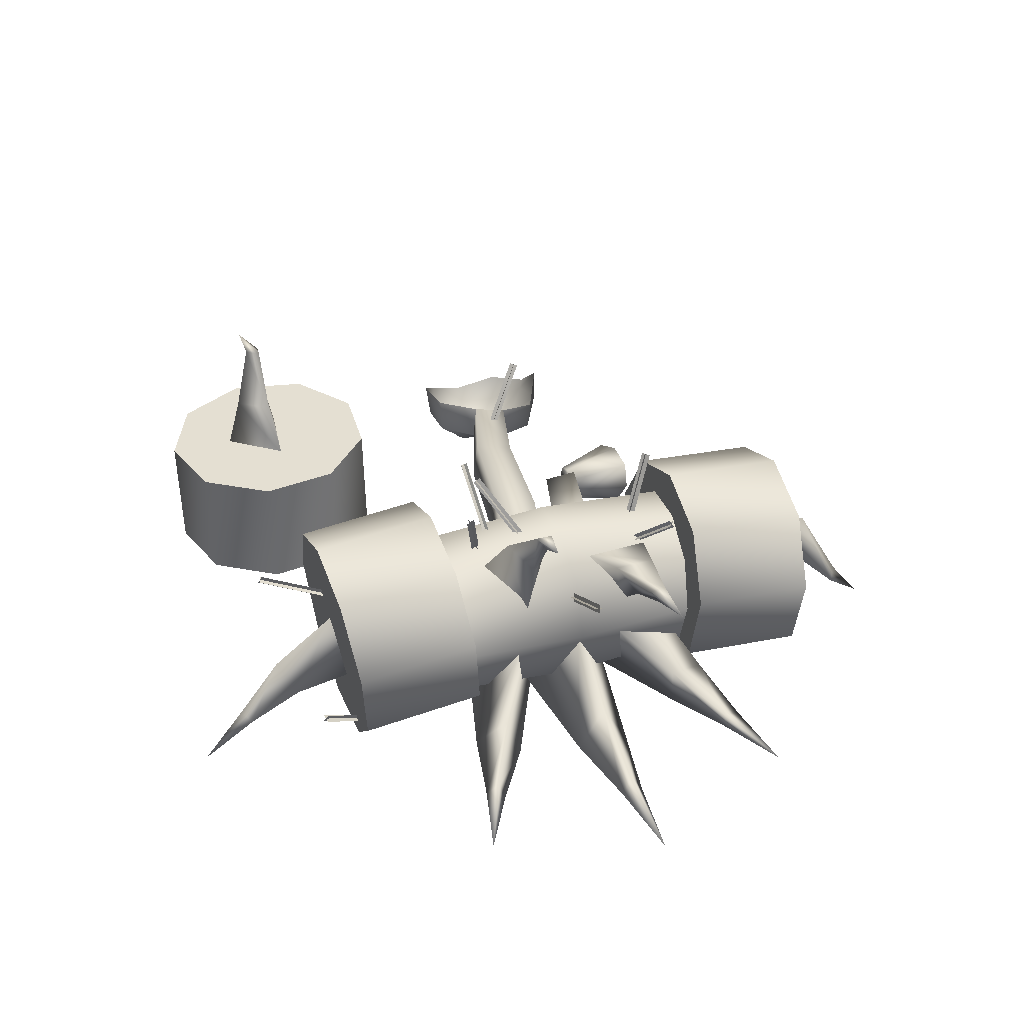
<metadata>
{"format":"obj","ext":"obj","renderer":"f3d","projection":"perspective","resolution":1024,"background":"white","views":[{"elev":34.2,"azim":69.9,"up":"+Y"}]}
</metadata>
<code>
o ruinedcatapult
v -1.999 0.2134 -1.129
v -2.093 0.5972 -1.079
v -2.051 0.659 -1.47
v 0.0956 0.9411 -1.109
v 0.2534 0.5082 -1.103
v -1.002 0.3705 -1.287
v -1.024 0.8131 -1.22
v -1.957 0.2751 -1.521
v -2.051 0.659 -1.47
v 0.04234 0.8639 -0.6196
v 0.0956 0.9411 -1.109
v -1.024 0.8131 -1.22
v -1.072 0.7436 -0.7795
v -2.051 0.659 -1.47
v -2.093 0.5972 -1.079
v 0.2001 0.431 -0.614
v 0.04234 0.8639 -0.6196
v -1.072 0.7436 -0.7795
v -1.05 0.301 -0.847
v -2.093 0.5972 -1.079
v -1.999 0.2134 -1.129
v 0.2534 0.5082 -1.103
v 0.2001 0.431 -0.614
v -1.05 0.301 -0.847
v -1.002 0.3705 -1.287
v -1.999 0.2134 -1.129
v -1.957 0.2751 -1.521
v -2.08 0.582 -2.26
v -2.342 0.7187 -2.203
v -2.31 0.5265 -1.477
v -2.16 0.4473 -1.486
v -1.983 0.2974 -2.253
v -2.11 0.285 -1.494
v -1.983 0.2974 -2.253
v -2.107 0.03154 -2.184
v -2.379 -0.05973 -2.096
v -2.342 0.7187 -2.203
v -2.08 0.582 -2.26
v -2.641 0.07702 -2.038
v -2.739 0.3617 -2.046
v -2.615 0.6275 -2.114
v -3.67 0.9388 -0.5971
v -3.609 0.5534 -0.5349
v -2.324 1.206 -0.15
v -2.339 0.7556 -0.09424
v -1.12 1.114 0.006016
v -1.231 0.6168 0.04578
v 0.1168 0.9691 0.3454
v 0.179 0.4477 0.3624
v -3.584 0.8881 -0.9808
v -3.67 0.9388 -0.5971
v -2.223 1.148 -0.5891
v -2.324 1.206 -0.15
v -1.007 1.049 -0.4879
v -1.12 1.114 0.006016
v 0.2429 0.897 -0.2034
v 0.1168 0.9691 0.3454
v -3.524 0.5033 -0.9137
v -3.584 0.8881 -0.9808
v -2.238 0.6979 -0.5333
v -2.223 1.148 -0.5891
v -1.118 0.552 -0.4482
v -1.007 1.049 -0.4879
v 0.3051 0.3756 -0.1864
v 0.2429 0.897 -0.2034
v 0.3051 0.3756 -0.1864
v 0.179 0.4477 0.3624
v -1.118 0.552 -0.4482
v -1.231 0.6168 0.04578
v -2.238 0.6979 -0.5333
v -2.339 0.7556 -0.09424
v -3.524 0.5033 -0.9137
v -3.609 0.5534 -0.5349
v -2.107 0.03154 -2.184
v -1.983 0.2974 -2.253
v -2.11 0.285 -1.494
v -2.19 0.1346 -1.496
v -2.379 -0.05973 -2.096
v -2.352 0.08423 -1.491
v -2.641 0.07702 -2.038
v -2.379 -0.05973 -2.096
v -2.352 0.08423 -1.491
v -2.502 0.1634 -1.481
v -2.739 0.3617 -2.046
v -2.552 0.3258 -1.473
v -2.473 0.4762 -1.471
v -2.552 0.3258 -1.473
v -2.31 0.5265 -1.477
v -2.342 0.7187 -2.203
v -2.615 0.6275 -2.114
v -2.739 0.3617 -2.046
v -1.957 0.2751 -1.521
v 1.179 2.061 0.001872
v 1.155 1.971 1.524
v 1.646 1.623 1.526
v 0.6532 0.1505 -1.507
v 0.6265 0.06041 0.001329
v 0.1532 0.4981 -1.508
v 0.07594 0.4425 0.001432
v -0.04407 1.061 -1.508
v -0.1397 1.061 0.0016
v 0.1239 1.623 -1.509
v 0.04646 1.679 0.001768
v 0.5802 1.971 -1.51
v 0.5478 2.061 0.001872
v 1.155 1.971 -1.51
v 1.179 2.061 0.001872
v 1.155 1.971 1.524
v 0.5802 1.971 1.524
v 0.1239 1.623 1.526
v -0.04407 1.061 1.53
v 0.1532 0.4982 1.534
v 0.6532 0.1506 1.537
v 1.155 1.971 -1.51
v 1.646 1.623 -1.509
v 1.718 1.679 0.001768
v 1.868 1.061 -1.508
v 1.964 1.061 0.0016
v 1.726 0.4981 -1.508
v 1.809 0.4425 0.001432
v 1.26 0.1505 -1.507
v 1.296 0.06041 0.001329
v 1.26 0.1506 1.537
v 1.726 0.4982 1.534
v 1.868 1.061 1.53
v -4.188 0.1102 -1.017
v -4.612 0.1364 -1.258
v -4.436 0.267 -1.425
v -4.667 0.5256 -1.638
v -4.191 1.04 -1.686
v -4.17 0.6495 -1.679
v -4.766 0.5993 -1.697
v -4.988 0.1536 -1.32
v -4.766 0.5993 -1.697
v -4.667 0.5256 -1.638
v -5.14 0.5095 -1.352
v -3.852 0.3376 -0.988
v -3.609 0.5534 -0.5349
v -3.907 0.3086 -0.7069
v -3.524 0.5033 -0.9137
v -4.436 0.267 -1.425
v -4.17 0.6495 -1.679
v -4.204 0.3427 -1.42
v -4.667 0.5256 -1.638
v -4.612 0.1364 -1.258
v -4.667 0.5256 -1.638
v -4.436 0.267 -1.425
v -4.988 0.1536 -1.32
v -4.719 -0.03726 -0.8751
v -4.988 0.1536 -1.32
v -4.612 0.1364 -1.258
v -5.075 0.1367 -0.8549
v -4.204 0.3427 -1.42
v -3.727 0.4609 -1.408
v -3.965 0.3506 -1.26
v -4.17 0.6495 -1.679
v -3.584 0.8881 -0.9808
v -3.524 0.5033 -0.9137
v -3.657 0.8496 -1.421
v -3.287 1.986 2.907
v -3.39 1.291 3.062
v -2.902 1.312 2.453
v -3.005 1.998 2.555
v -3.401 2.677 2.718
v -3.284 2.682 2.573
v -3.243 3.037 2.824
v -3.005 1.998 2.555
v -2.902 1.312 2.453
v -3.658 1.354 2.349
v -3.434 1.993 2.499
v -3.284 2.682 2.573
v -3.46 2.663 2.55
v -3.243 3.037 2.824
v -3.243 3.037 2.824
v -3.46 2.663 2.55
v -3.401 2.677 2.718
v -3.287 1.986 2.907
v -3.434 1.993 2.499
v -3.39 1.291 3.062
v -3.658 1.354 2.349
v -4.316 0.1047 -0.5449
v -4.606 0.009128 -0.6064
v -4.891 0.212 -0.4203
v -4.501 0.4821 -0.1775
v -5.052 0.5644 -0.3995
v -4.627 0.8483 -0.152
v -4.07 0.2275 -0.5432
v -4.316 0.1047 -0.5449
v -4.501 0.4821 -0.1775
v -4.073 0.4621 -0.2111
v -4.627 0.8483 -0.152
v -4.139 0.8541 -0.2182
v -4.436 0.267 -1.425
v -4.204 0.3427 -1.42
v -5.075 0.1367 -0.8549
v -5.14 0.5095 -1.352
v -4.988 0.1536 -1.32
v -5.251 0.356 -0.8605
v -4.719 -0.03726 -0.8751
v -4.612 0.1364 -1.258
v -4.606 0.009128 -0.6064
v -4.891 0.212 -0.4203
v -5.052 0.5644 -0.3995
v 1.175 0.5446 3.369
v 1.331 0.7808 2.79
v 0.9235 1.356 2.863
v 0.9485 0.8594 3.562
v 1.162 0.2348 3.966
v 1.071 0.3557 4.06
v 1.21 -0.11 4.562
v 0.9485 0.8594 3.562
v 0.9235 1.356 2.863
v 0.5688 0.7411 2.801
v 0.7438 0.5045 3.373
v 1.071 0.3557 4.06
v 0.9861 0.2095 3.982
v 1.21 -0.11 4.562
v 0.7438 0.5045 3.373
v 0.5688 0.7411 2.801
v 1.331 0.7808 2.79
v 1.175 0.5446 3.369
v 0.9861 0.2095 3.982
v 1.162 0.2348 3.966
v 1.21 -0.11 4.562
v 0.9399 0.4283 -3.977
v 1.035 0.2958 -3.904
v 0.8198 -0.115 -4.402
v 0.8334 1.247 -3.51
v 1.053 0.8264 -3.355
v 0.9538 1.563 -2.843
v 1.33 0.8758 -2.824
v 0.859 0.3 -3.87
v 0.9399 0.4283 -3.977
v 0.8198 -0.115 -4.402
v 0.6371 0.8591 -3.239
v 0.8334 1.247 -3.51
v 0.6104 0.9651 -2.584
v 0.9538 1.563 -2.843
v 1.035 0.2958 -3.904
v 0.859 0.3 -3.87
v 0.8198 -0.115 -4.402
v 1.053 0.8264 -3.355
v 0.6371 0.8591 -3.239
v 1.33 0.8758 -2.824
v 0.6104 0.9651 -2.584
v 3.13 0.3484 -1.559
v 3.195 0.4173 -1.36
v 3.949 0.254 -1.711
v 2.289 0.4822 -1.432
v 2.491 0.6389 -0.9697
v 1.474 0.7289 -1.263
v 1.883 0.9977 -0.481
v 3.174 0.2007 -1.396
v 3.13 0.3484 -1.559
v 3.949 0.254 -1.711
v 2.395 0.1238 -1.036
v 2.289 0.4822 -1.432
v 1.307 0.1234 -0.4689
v 1.474 0.7289 -1.263
v 3.195 0.4173 -1.36
v 3.174 0.2007 -1.396
v 3.949 0.254 -1.711
v 2.491 0.6389 -0.9697
v 2.395 0.1238 -1.036
v 1.883 0.9977 -0.481
v 1.307 0.1234 -0.4689
v 3.65 -0.001357 -0.09987
v 3.637 0.2101 0.02468
v 4.619 -0.01443 0.02468
v 2.727 0.02088 -0.2775
v 2.724 0.5204 0.02468
v 1.369 0.2076 -0.4988
v 1.858 1.035 0.02468
v 3.65 -0.001357 0.1492
v 3.65 -0.001357 -0.09987
v 4.619 -0.01443 0.02468
v 2.727 0.02088 0.3269
v 2.727 0.02088 -0.2775
v 1.369 0.2076 0.5482
v 1.369 0.2076 -0.4988
v 3.637 0.2101 0.02468
v 3.65 -0.001357 0.1492
v 4.619 -0.01443 0.02468
v 2.724 0.5204 0.02468
v 2.727 0.02088 0.3269
v 1.858 1.035 0.02468
v 1.369 0.2076 0.5482
v 2.12 1.661 -0.6349
v 1.602 1.226 -0.6349
v 1.316 1.817 -1.026
v 1.984 2.005 -0.8604
v 2.723 1.958 -0.6349
v 2.684 2.105 -0.7278
v 3.37 2.201 -0.6349
v 1.984 2.005 -0.8604
v 1.316 1.817 -1.026
v 1.316 1.817 -0.2442
v 1.984 2.005 -0.4093
v 2.684 2.105 -0.7278
v 2.684 2.105 -0.5419
v 3.37 2.201 -0.6349
v 1.602 1.226 -0.6349
v 2.12 1.661 -0.6349
v 2.684 2.105 -0.5419
v 2.723 1.958 -0.6349
v 3.37 2.201 -0.6349
v 1.96 2.202 0.6336
v 1.729 1.437 0.6336
v 1.274 1.896 0.243
v 1.659 2.417 0.4081
v 2.377 2.78 0.6336
v 2.264 2.882 0.5407
v 2.715 2.95 0.6336
v 1.659 2.417 0.4081
v 1.274 1.896 0.243
v 1.274 1.896 1.024
v 1.659 2.417 0.8592
v 2.264 2.882 0.5407
v 2.264 2.882 0.7266
v 2.715 2.95 0.6336
v 1.659 2.417 0.8592
v 1.274 1.896 1.024
v 1.729 1.437 0.6336
v 1.96 2.202 0.6336
v 2.264 2.882 0.7266
v 2.377 2.78 0.6336
v 2.715 2.95 0.6336
v 3.234 -0.00124 1.463
v 3.219 0.2103 1.523
v 3.966 0.01174 1.87
v 2.505 -0.01598 1.004
v 2.513 0.4845 1.172
v 1.389 0.1109 0.4565
v 1.883 0.9364 0.8023
v 3.155 0.05397 1.665
v 3.234 -0.00124 1.463
v 3.966 0.01174 1.87
v 2.313 0.118 1.495
v 2.505 -0.01598 1.004
v 1.35 0.3039 1.245
v 1.389 0.1109 0.4565
v 3.219 0.2103 1.523
v 3.155 0.05397 1.665
v 3.966 0.01174 1.87
v 2.513 0.4845 1.172
v 2.313 0.118 1.495
v 1.883 0.9364 0.8023
v 1.35 0.3039 1.245
v -4.17 0.6495 -1.679
v -3.657 0.8496 -1.421
v -3.727 0.4609 -1.408
v -4.191 1.04 -1.686
v -3.609 0.5534 -0.5349
v -4.139 0.8541 -0.2182
v -4.073 0.4621 -0.2111
v -3.67 0.9388 -0.5971
v -3.524 0.5033 -0.9137
v -3.584 0.8881 -0.9808
v -3.907 0.3086 -0.7069
v -4.07 0.2275 -0.5432
v -3.852 0.3376 -0.988
v -3.965 0.3506 -1.26
v -4.204 0.3427 -1.42
v 0.5173 -0.108 2.706
v -0.1617 0.4486 2.765
v -0.1617 0.5961 1.361
v -0.1367 0.4524 -2.857
v 0.4938 -0.0453 -1.401
v -0.1735 0.5263 -1.449
v 0.5306 -0.1192 -2.81
v -0.2795 1.319 -2.907
v -0.1735 0.5263 -1.449
v -0.3163 1.393 -1.498
v -0.1367 0.4524 -2.857
v 0.169 2.076 -2.935
v -0.3163 1.393 -1.498
v 0.1322 2.15 -1.526
v -0.2795 1.319 -2.907
v 0.9989 2.368 -2.928
v 0.1322 2.15 -1.526
v 0.9622 2.442 -1.52
v 0.169 2.076 -2.935
v 1.822 2.059 -2.891
v 0.9622 2.442 -1.52
v 1.785 2.133 -1.482
v 0.9989 2.368 -2.928
v 2.253 1.294 -2.839
v 1.785 2.133 -1.482
v 2.216 1.368 -1.431
v 1.822 2.059 -2.891
v 2.09 0.43 -2.798
v 2.216 1.368 -1.431
v 2.054 0.5038 -1.39
v 2.253 1.294 -2.839
v 1.41 -0.128 -2.787
v 2.054 0.5038 -1.39
v 1.373 -0.05417 -1.378
v 2.09 0.43 -2.798
v -2.793 1.382 1.355
v -2.239 -0.07792 1.928
v -2.864 -0.02654 1.31
v -2.168 1.331 1.973
v -3.669 1.428 1.285
v -2.864 -0.02654 1.31
v -3.74 0.01991 1.24
v -2.793 1.382 1.355
v -4.386 1.448 1.795
v -3.74 0.01991 1.24
v -4.457 0.03972 1.749
v -3.669 1.428 1.285
v -4.608 1.432 2.646
v -4.457 0.03972 1.749
v -4.679 0.0236 2.601
v -4.386 1.448 1.795
v -4.233 1.388 3.44
v -4.679 0.0236 2.601
v -4.304 -0.0209 3.395
v -4.608 1.432 2.646
v -3.434 1.336 3.806
v -4.304 -0.0209 3.395
v -3.505 -0.07295 3.761
v -4.233 1.388 3.44
v -2.586 1.3 3.572
v -3.505 -0.07295 3.761
v -2.658 -0.1082 3.527
v -3.434 1.336 3.806
v 2.066 0.4679 2.767
v 1.397 0.0471 1.304
v 2.066 0.6154 1.363
v 1.397 -0.1004 2.707
v 2.211 1.331 2.858
v 2.066 0.6154 1.363
v 2.211 1.479 1.454
v 2.066 0.4679 2.767
v 1.765 2.085 2.937
v 2.211 1.479 1.454
v 1.765 2.233 1.533
v 2.211 1.331 2.858
v 0.9355 2.377 2.967
v 1.765 2.233 1.533
v 0.9355 2.525 1.564
v 1.765 2.085 2.937
v 0.1113 2.071 2.935
v 0.9355 2.525 1.564
v 0.1113 2.218 1.532
v 0.9355 2.377 2.967
v -0.322 1.309 2.855
v 0.1113 2.218 1.532
v -0.322 1.457 1.452
v 0.1113 2.071 2.935
v -0.1617 0.4486 2.765
v -0.322 1.457 1.452
v -0.1617 0.5961 1.361
v -0.322 1.309 2.855
v -2.168 1.331 1.973
v -2.158 -0.1102 2.803
v -2.239 -0.07792 1.928
v -2.086 1.298 2.848
v -2.658 -0.1082 3.527
v -2.586 1.3 3.572
v 0.5173 0.03946 1.303
v 0.9842 1.083 -2.861
v -0.1367 0.4524 -2.857
v -0.2795 1.319 -2.907
v 0.9475 1.157 -1.453
v -0.1735 0.5263 -1.449
v 0.4938 -0.0453 -1.401
v -0.3163 1.393 -1.498
v 0.1322 2.15 -1.526
v 0.9475 1.157 -1.453
v 2.054 0.5038 -1.39
v 2.216 1.368 -1.431
v 1.373 -0.05417 -1.378
v 0.4938 -0.0453 -1.401
v 0.9475 1.157 -1.453
v 0.9622 2.442 -1.52
v 0.1322 2.15 -1.526
v 1.785 2.133 -1.482
v 2.216 1.368 -1.431
v 0.9842 1.083 -2.861
v 0.5306 -0.1192 -2.81
v -0.1367 0.4524 -2.857
v 1.41 -0.128 -2.787
v 2.09 0.43 -2.798
v 0.9842 1.083 -2.861
v 2.253 1.294 -2.839
v 2.09 0.43 -2.798
v 1.822 2.059 -2.891
v 0.9989 2.368 -2.928
v -3.329 1.372 2.525
v -3.669 1.428 1.285
v -4.386 1.448 1.795
v -2.793 1.382 1.355
v -2.168 1.331 1.973
v -3.329 1.372 2.525
v -2.086 1.298 2.848
v -2.168 1.331 1.973
v -2.586 1.3 3.572
v -3.434 1.336 3.806
v -3.329 1.372 2.525
v -4.233 1.388 3.44
v -3.434 1.336 3.806
v -4.608 1.432 2.646
v -4.386 1.448 1.795
v 0.9467 1.098 2.833
v 1.765 2.085 2.937
v 0.9355 2.377 2.967
v 2.211 1.331 2.858
v 2.066 0.4679 2.767
v 0.9467 1.245 1.43
v 2.066 0.6154 1.363
v 1.397 0.0471 1.304
v 2.211 1.479 1.454
v 1.765 2.233 1.533
v 0.9467 1.245 1.43
v -0.1617 0.5961 1.361
v -0.322 1.457 1.452
v 0.5173 0.03946 1.303
v 1.397 0.0471 1.304
v 0.9467 1.245 1.43
v 0.9355 2.525 1.564
v 1.765 2.233 1.533
v 0.1113 2.218 1.532
v -0.322 1.457 1.452
v 0.9467 1.098 2.833
v 1.397 -0.1004 2.707
v 2.066 0.4679 2.767
v 0.5173 -0.108 2.706
v -0.1617 0.4486 2.765
v 0.9467 1.098 2.833
v -0.322 1.309 2.855
v -0.1617 0.4486 2.765
v 0.1113 2.071 2.935
v 0.9355 2.377 2.967
v 0.169 2.076 -2.935
v 0.9989 2.368 -2.928
v 0.967 1.872 -0.9545
v 0.9001 1.84 -1.02
v 0.7585 2.691 -1.295
v 1.74 2.328 -1.235
v 1.805 2.304 -1.16
v 1.201 1.722 -0.8175
v 1.136 1.745 -0.8921
v 1.791 2.28 -1.227
v 1.753 2.352 -1.171
v 1.15 1.769 -0.8279
v 1.187 1.697 -0.8838
v 0.4686 2.569 0.8679
v 0.4892 2.633 0.7952
v 0.9758 1.994 0.3746
v 0.9552 1.931 0.4472
v 0.5201 2.616 0.8556
v 0.4369 2.586 0.8054
v 0.9235 1.948 0.3848
v 1.007 1.978 0.435
v 0.6862 1.907 3.622
v 0.5874 1.927 3.607
v 0.6329 1.537 2.79
v 0.7317 1.517 2.805
v 0.6255 1.872 3.635
v 0.6491 1.959 3.595
v 0.6946 1.57 2.778
v 0.671 1.483 2.818
v 2.568 1.907 -0.003007
v 2.559 1.927 0.09645
v 1.74 1.537 0.1009
v 1.749 1.517 0.001424
v 2.584 1.872 0.05674
v 2.543 1.959 0.03567
v 1.725 1.57 0.0401
v 1.766 1.483 0.06117
v 0.1092 2.616 0.9017
v 0.0698 2.586 0.8128
v 0.7097 1.948 0.7474
v 0.7491 1.978 0.8362
v 0.05992 2.569 0.8822
v 0.1185 2.633 0.8345
v 0.7584 1.994 0.769
v 0.6999 1.931 0.8167
v 1.685 0.507 3.143
v 1.667 0.4259 3.202
v 1.335 -0.01759 2.485
v 1.353 0.06353 2.426
v 1.722 0.4492 3.162
v 1.632 0.4842 3.182
v 1.3 0.04073 2.465
v 1.39 0.00572 2.445
v -3.494 1.683 -1.102
v -3.407 1.721 -1.076
v -3.189 0.9382 -0.6745
v -3.276 0.9007 -0.7
v -3.469 1.719 -1.046
v -3.429 1.685 -1.133
v -3.211 0.9027 -0.7313
v -3.251 0.9365 -0.6439
v 1.454 2.663 1.209
v 1.372 2.704 1.245
v 0.9094 1.954 1.031
v 0.9918 1.914 0.9947
v 1.402 2.703 1.182
v 1.423 2.664 1.274
v 0.9607 1.914 1.06
v 0.9393 1.954 0.9684
v 0.7565 2.713 -1.228
v 0.8297 2.703 -1.297
v 0.9713 1.851 -1.022
v 0.8981 1.861 -0.952
v 0.8254 2.724 -1.23
g Geoset0
f 1 2 3
f 4 5 6
f 6 7 4
f 7 6 8
f 8 9 7
f 10 11 12
f 12 13 10
f 13 12 14
f 14 15 13
f 16 17 18
f 18 19 16
f 19 18 20
f 20 21 19
f 22 23 24
f 24 25 22
f 25 24 26
f 26 27 25
f 28 29 30
f 30 31 28
f 32 28 31
f 31 33 32
f 34 35 36
f 37 34 36
f 37 38 34
f 39 40 36
f 40 37 36
f 40 41 37
f 42 43 44
f 45 44 43
f 44 45 46
f 47 46 45
f 46 47 48
f 49 48 47
f 50 51 52
f 53 52 51
f 52 53 54
f 55 54 53
f 54 55 56
f 57 56 55
f 58 59 60
f 61 60 59
f 60 61 62
f 63 62 61
f 62 63 64
f 65 64 63
f 66 67 68
f 69 68 67
f 68 69 70
f 71 70 69
f 70 71 72
f 73 72 71
f 74 75 76
f 76 77 74
f 78 74 77
f 77 79 78
f 80 81 82
f 82 83 80
f 84 80 83
f 83 85 84
f 31 30 86
f 83 82 77
f 87 83 86
f 83 77 86
f 77 31 86
f 77 76 31
f 86 88 89
f 89 90 86
f 87 86 90
f 90 91 87
f 3 92 1
g Geoset1
f 93 94 95
f 96 97 98
f 97 99 98
f 98 99 100
f 99 101 100
f 100 101 102
f 101 103 102
f 102 103 104
f 103 105 104
f 104 105 106
f 105 107 106
f 107 105 108
f 105 109 108
f 105 103 109
f 103 110 109
f 103 101 110
f 101 111 110
f 101 99 111
f 99 112 111
f 99 97 112
f 97 113 112
f 114 93 115
f 93 116 115
f 115 116 117
f 116 118 117
f 117 118 119
f 118 120 119
f 119 120 121
f 120 122 121
f 122 120 123
f 120 124 123
f 120 118 124
f 118 125 124
f 118 116 125
f 116 95 125
f 116 93 95
g Geoset2
f 126 127 128
f 129 130 131
f 129 132 130
f 133 134 135
f 133 136 134
f 137 138 139
f 137 140 138
f 141 142 143
f 141 144 142
f 145 146 147
f 145 148 146
f 149 150 151
f 149 152 150
f 153 154 155
f 153 156 154
f 154 157 158
f 154 159 157
f 160 161 162
f 163 160 162
f 164 160 163
f 165 164 163
f 166 164 165
f 167 168 169
f 170 167 169
f 171 167 170
f 172 171 170
f 173 171 172
f 174 175 176
f 176 175 177
f 175 178 177
f 177 178 179
f 178 180 179
f 126 181 182
f 181 183 182
f 181 184 183
f 184 185 183
f 184 186 185
f 126 187 188
f 187 189 188
f 187 190 189
f 190 191 189
f 190 192 191
f 126 193 194
f 195 196 197
f 195 198 196
f 126 199 200
f 126 201 199
f 201 195 199
f 201 202 195
f 202 198 195
f 202 203 198
f 204 205 206
f 207 204 206
f 208 204 207
f 209 208 207
f 210 208 209
f 211 212 213
f 214 211 213
f 215 211 214
f 216 215 214
f 217 215 216
f 218 219 220
f 221 218 220
f 222 218 221
f 223 222 221
f 224 222 223
f 225 226 227
f 228 226 225
f 228 229 226
f 230 229 228
f 230 231 229
f 232 233 234
f 235 233 232
f 235 236 233
f 237 236 235
f 237 238 236
f 239 240 241
f 242 240 239
f 242 243 240
f 244 243 242
f 244 245 243
f 246 247 248
f 249 247 246
f 249 250 247
f 251 250 249
f 251 252 250
f 253 254 255
f 256 254 253
f 256 257 254
f 258 257 256
f 258 259 257
f 260 261 262
f 263 261 260
f 263 264 261
f 265 264 263
f 265 266 264
f 267 268 269
f 270 268 267
f 270 271 268
f 272 271 270
f 272 273 271
f 274 275 276
f 277 275 274
f 277 278 275
f 279 278 277
f 279 280 278
f 281 282 283
f 284 282 281
f 284 285 282
f 286 285 284
f 286 287 285
f 288 289 290
f 291 288 290
f 292 288 291
f 293 292 291
f 294 292 293
f 295 296 297
f 298 295 297
f 299 295 298
f 300 299 298
f 301 299 300
f 298 297 302
f 303 298 302
f 304 298 303
f 305 304 303
f 306 304 305
f 307 308 309
f 310 307 309
f 311 307 310
f 312 311 310
f 313 311 312
f 314 315 316
f 317 314 316
f 318 314 317
f 319 318 317
f 320 318 319
f 321 322 323
f 324 321 323
f 325 321 324
f 326 325 324
f 327 325 326
f 328 329 330
f 331 329 328
f 331 332 329
f 333 332 331
f 333 334 332
f 335 336 337
f 338 336 335
f 338 339 336
f 340 339 338
f 340 341 339
f 342 343 344
f 345 343 342
f 345 346 343
f 347 346 345
f 347 348 346
f 349 350 351
f 349 352 350
f 353 354 355
f 353 356 354
f 357 356 353
f 357 358 356
f 359 353 355
f 359 355 360
f 126 359 360
f 126 361 359
f 126 362 361
f 362 357 361
f 362 351 357
f 126 363 362
g Geoset3
f 364 365 366
f 367 368 369
f 367 370 368
f 371 372 373
f 371 374 372
f 375 376 377
f 375 378 376
f 379 380 381
f 379 382 380
f 383 384 385
f 383 386 384
f 387 388 389
f 387 390 388
f 391 392 393
f 391 394 392
f 395 396 397
f 395 398 396
f 399 400 401
f 399 402 400
f 403 404 405
f 403 406 404
f 407 408 409
f 407 410 408
f 411 412 413
f 411 414 412
f 415 416 417
f 415 418 416
f 419 420 421
f 419 422 420
f 423 424 425
f 423 426 424
f 427 428 429
f 427 430 428
f 431 432 433
f 431 434 432
f 435 436 437
f 435 438 436
f 439 440 441
f 439 442 440
f 443 444 445
f 443 446 444
f 447 448 449
f 447 450 448
f 451 452 453
f 451 454 452
f 455 456 457
f 455 458 456
f 458 459 456
f 458 460 459
f 364 366 461
g Geoset4
f 462 463 464
f 465 466 467
f 465 468 466
f 465 469 468
f 470 471 472
f 470 473 471
f 470 474 473
f 475 476 477
f 475 478 476
f 475 479 478
f 480 481 482
f 480 483 481
f 480 484 483
f 485 486 487
f 485 488 486
f 485 489 488
f 490 491 492
f 490 493 491
f 490 494 493
f 495 496 497
f 495 498 496
f 495 499 498
f 500 501 502
f 500 503 501
f 500 504 503
f 505 506 507
f 505 508 506
f 505 509 508
f 510 511 512
f 510 513 511
f 510 514 513
f 515 516 517
f 515 518 516
f 515 519 518
f 520 521 522
f 520 523 521
f 520 524 523
f 525 526 527
f 525 528 526
f 525 529 528
f 530 531 532
f 530 533 531
f 530 534 533
f 462 535 536
f 462 464 535
g Geoset5
f 537 538 539
f 540 541 542
f 542 543 540
f 544 545 546
f 546 547 544
f 548 549 550
f 550 551 548
f 552 553 554
f 554 555 552
f 556 557 558
f 558 559 556
f 560 561 562
f 562 563 560
f 564 565 566
f 566 567 564
f 568 569 570
f 570 571 568
f 572 573 574
f 574 575 572
f 576 577 578
f 578 579 576
f 580 581 582
f 582 583 580
f 584 585 586
f 586 587 584
f 588 589 590
f 590 591 588
f 592 593 594
f 594 595 592
f 596 597 598
f 598 599 596
f 600 601 602
f 602 603 600
f 604 605 606
f 606 607 604
f 539 608 537

</code>
